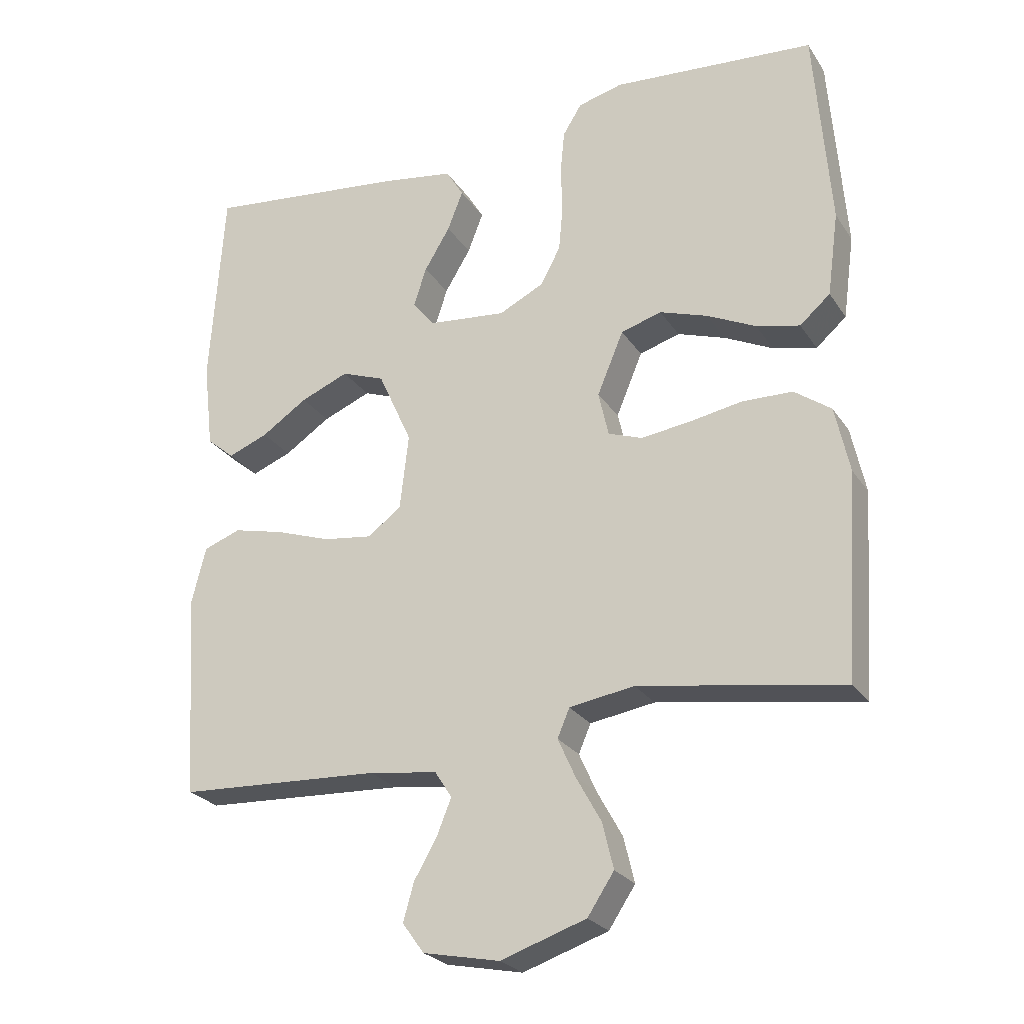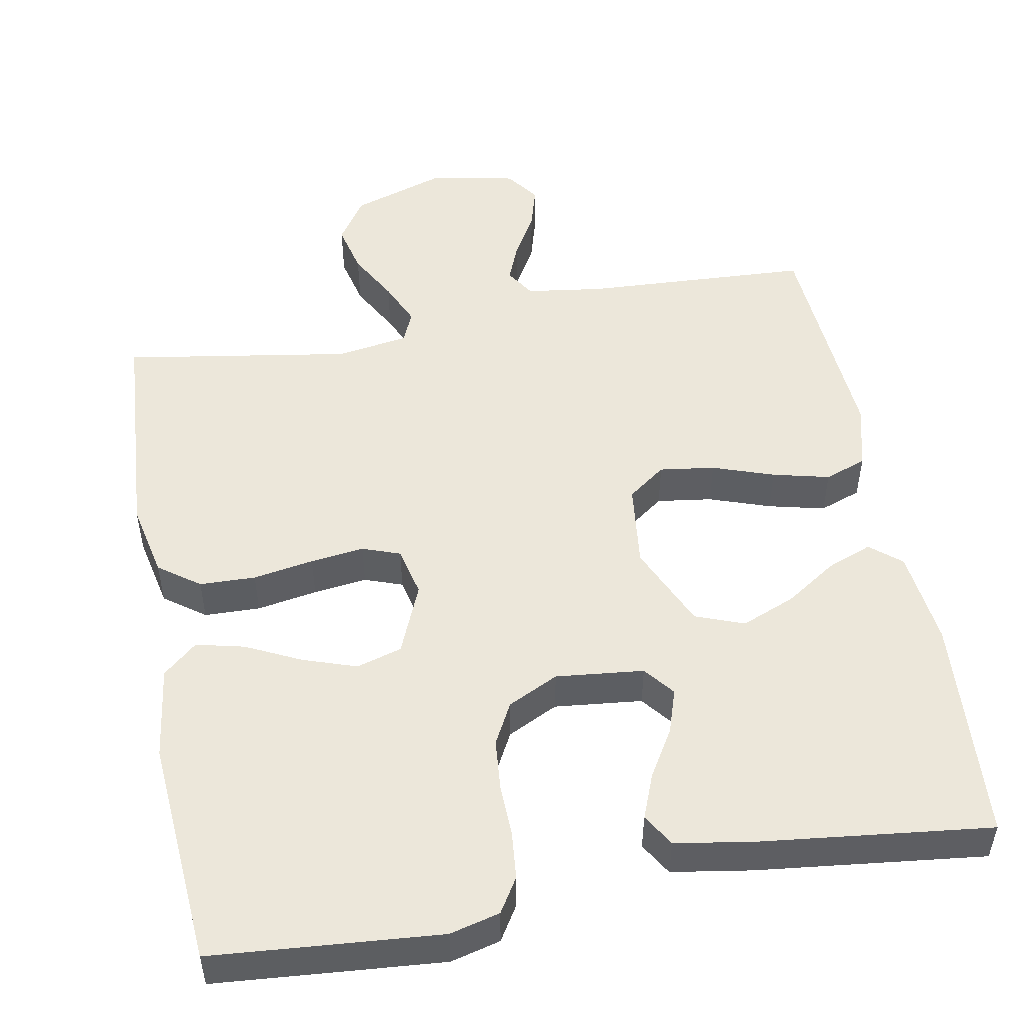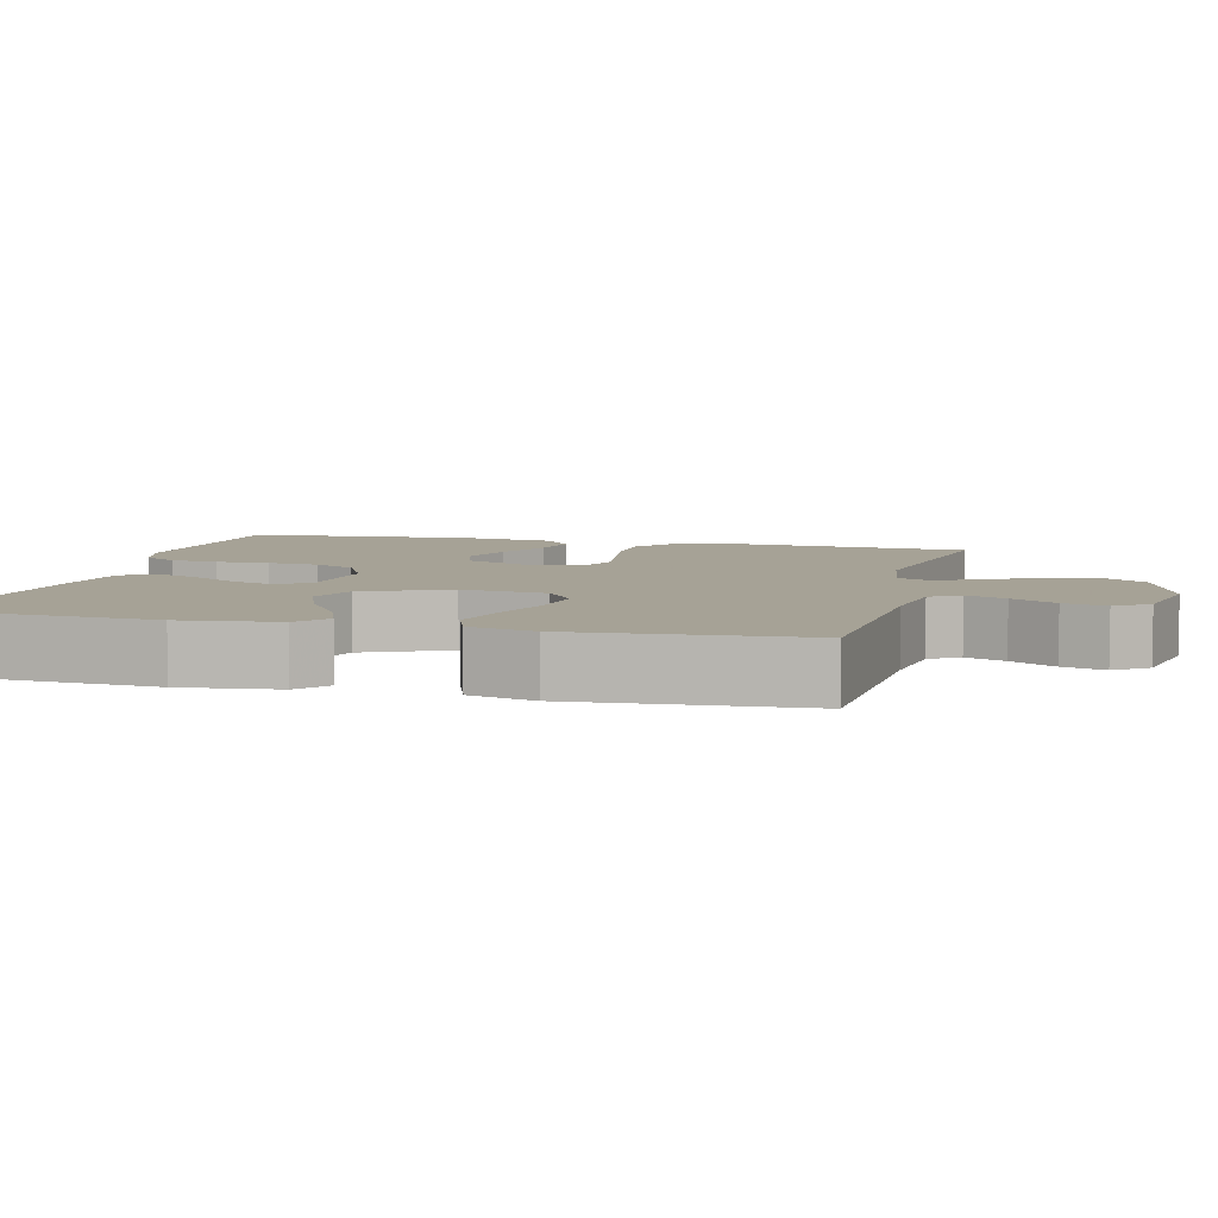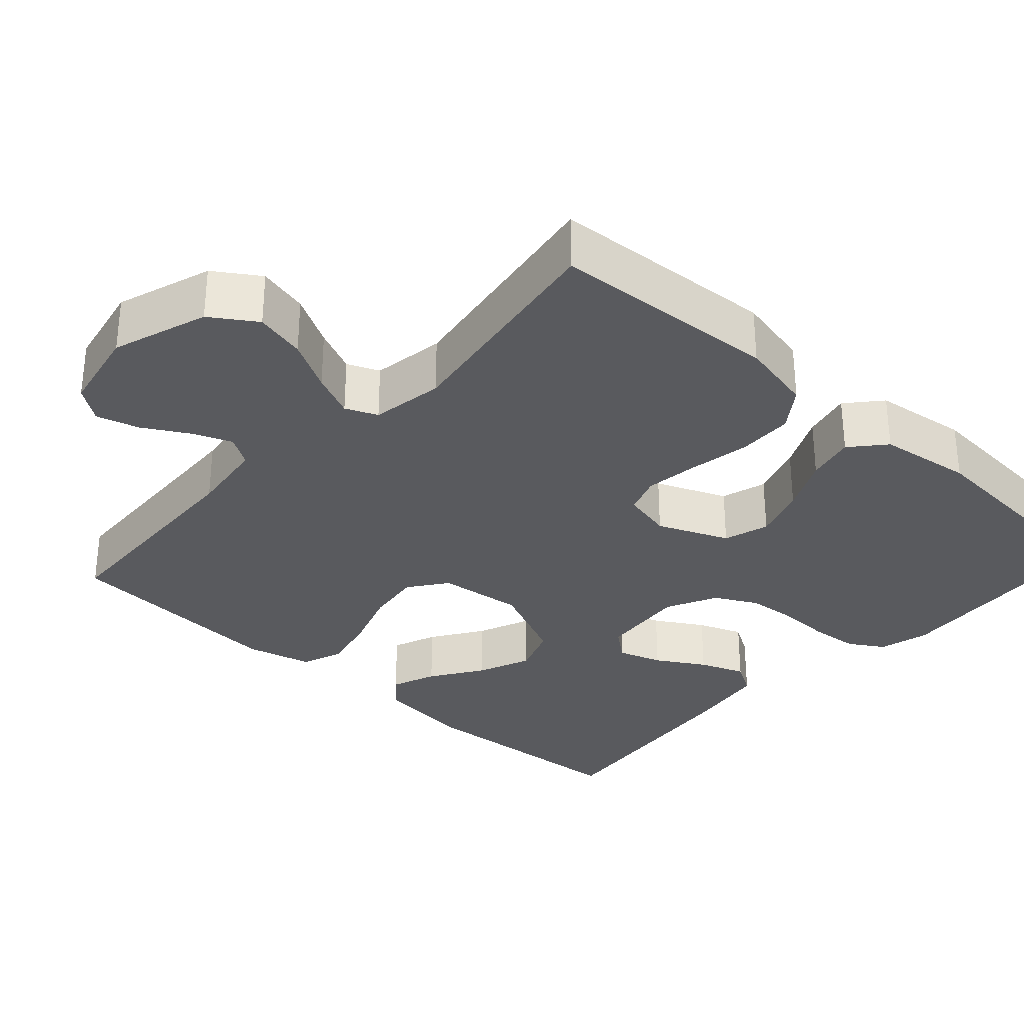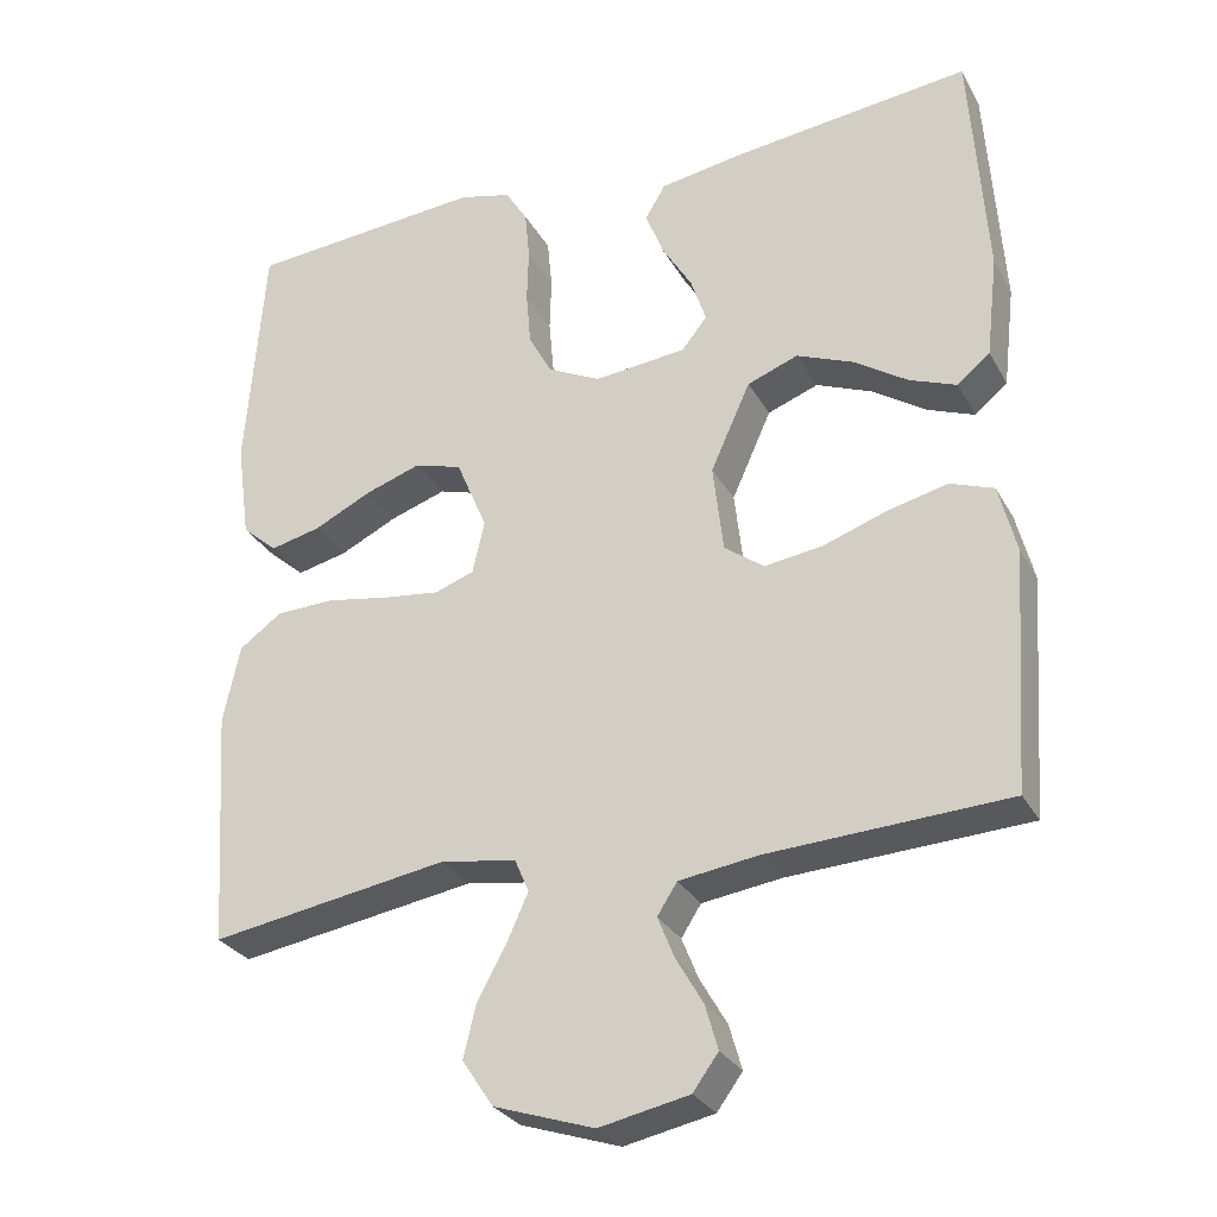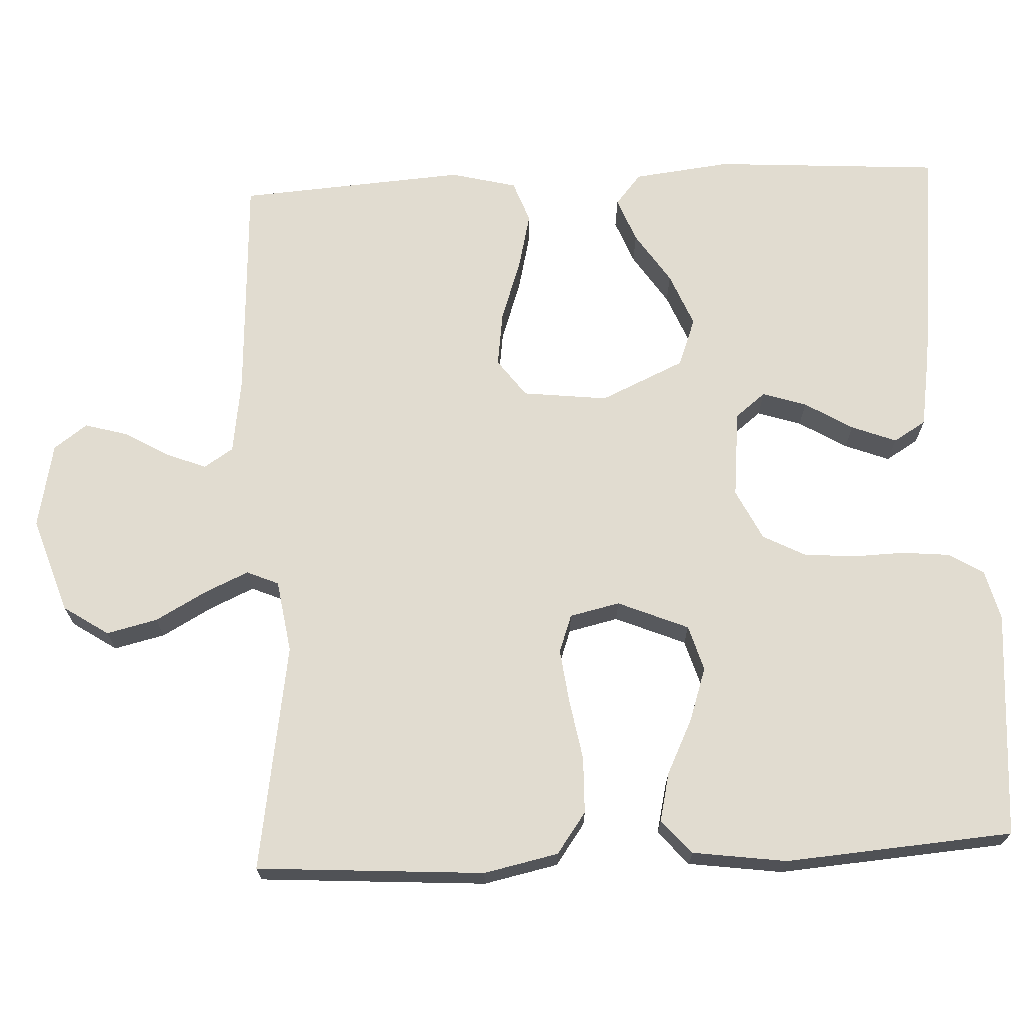
<metadata>
{"format":"obj","ext":"obj","renderer":"f3d","projection":"perspective","resolution":1024,"background":"white","views":[{"elev":-25.3,"azim":-154.2,"up":"+Z"},{"elev":50.8,"azim":-10.4,"up":"+Y"},{"elev":6.3,"azim":104.2,"up":"+Y"},{"elev":-31.5,"azim":-132.4,"up":"+Y"},{"elev":-29.1,"azim":24.1,"up":"+Z"},{"elev":69.4,"azim":-92.7,"up":"+Y"}]}
</metadata>
<code>
v 0.5 0.07 0.5
v 0.52 0.07 0.2
v 0.505 0.07 0.072
v 0.464 0.07 0.038
v 0.405 0.07 0.061
v 0.337 0.07 0.106
v 0.266 0.07 0.135
v 0.202 0.07 0.111
v 0.152 0.07 0
v 0.165 0.07 -0.112
v 0.215 0.07 -0.149
v 0.288 0.07 -0.139
v 0.369 0.07 -0.111
v 0.444 0.07 -0.093
v 0.499 0.07 -0.113
v 0.521 0.07 -0.2
v 0.5 0.07 -0.5
v 0.2 0.07 -0.515
v 0.099 0.07 -0.529
v 0.074 0.07 -0.568
v 0.095 0.07 -0.62
v 0.129 0.07 -0.679
v 0.145 0.07 -0.735
v 0.113 0.07 -0.779
v 0 0.07 -0.802
v -0.126 0.07 -0.76
v -0.165 0.07 -0.701
v -0.149 0.07 -0.634
v -0.112 0.07 -0.567
v -0.086 0.07 -0.509
v -0.104 0.07 -0.467
v -0.2 0.07 -0.452
v -0.5 0.07 -0.5
v -0.52 0.07 -0.2
v -0.499 0.07 -0.102
v -0.445 0.07 -0.063
v -0.371 0.07 -0.061
v -0.291 0.07 -0.075
v -0.22 0.07 -0.084
v -0.17 0.07 -0.066
v -0.155 0.07 0
v -0.194 0.07 0.093
v -0.254 0.07 0.111
v -0.325 0.07 0.087
v -0.397 0.07 0.052
v -0.461 0.07 0.037
v -0.506 0.07 0.076
v -0.523 0.07 0.2
v -0.5 0.07 0.5
v -0.2 0.07 0.524
v -0.134 0.07 0.507
v -0.106 0.07 0.462
v -0.1 0.07 0.399
v -0.102 0.07 0.329
v -0.096 0.07 0.262
v -0.067 0.07 0.207
v 0 0.07 0.174
v 0.116 0.07 0.186
v 0.148 0.07 0.226
v 0.129 0.07 0.284
v 0.091 0.07 0.347
v 0.068 0.07 0.406
v 0.094 0.07 0.449
v 0.2 0.07 0.466
v 0.5 0 0.5
v 0.52 0 0.2
v 0.505 0 0.072
v 0.464 0 0.038
v 0.405 0 0.061
v 0.337 0 0.106
v 0.266 0 0.135
v 0.202 0 0.111
v 0.152 0 0
v 0.165 0 -0.112
v 0.215 0 -0.149
v 0.288 0 -0.139
v 0.369 0 -0.111
v 0.444 0 -0.093
v 0.499 0 -0.113
v 0.521 0 -0.2
v 0.5 0 -0.5
v 0.2 0 -0.515
v 0.099 0 -0.529
v 0.074 0 -0.568
v 0.095 0 -0.62
v 0.129 0 -0.679
v 0.145 0 -0.735
v 0.113 0 -0.779
v 0 0 -0.802
v -0.126 0 -0.76
v -0.165 0 -0.701
v -0.149 0 -0.634
v -0.112 0 -0.567
v -0.086 0 -0.509
v -0.104 0 -0.467
v -0.2 0 -0.452
v -0.5 0 -0.5
v -0.52 0 -0.2
v -0.499 0 -0.102
v -0.445 0 -0.063
v -0.371 0 -0.061
v -0.291 0 -0.075
v -0.22 0 -0.084
v -0.17 0 -0.066
v -0.155 0 0
v -0.194 0 0.093
v -0.254 0 0.111
v -0.325 0 0.087
v -0.397 0 0.052
v -0.461 0 0.037
v -0.506 0 0.076
v -0.523 0 0.2
v -0.5 0 0.5
v -0.2 0 0.524
v -0.134 0 0.507
v -0.106 0 0.462
v -0.1 0 0.399
v -0.102 0 0.329
v -0.096 0 0.262
v -0.067 0 0.207
v 0 0 0.174
v 0.116 0 0.186
v 0.148 0 0.226
v 0.129 0 0.284
v 0.091 0 0.347
v 0.068 0 0.406
v 0.094 0 0.449
v 0.2 0 0.466
f 60 61 62 63
f 59 60 63 64
f 51 52 53 54
f 51 54 55
f 50 51 55
f 49 50 55
f 48 49 55 56
f 44 45 46 47
f 43 44 47 48
f 42 43 48 56
f 35 36 37 38
f 35 38 39
f 32 33 34 35
f 31 32 35 39
f 30 31 39 40
f 26 27 28 29
f 26 29 30
f 25 26 30
f 21 22 23 24
f 20 21 24 25
f 15 16 17 18
f 15 18 19
f 12 13 14 15
f 11 12 15 19
f 10 11 19 20
f 3 4 5 6
f 3 6 7
f 2 3 7
f 59 64 1 2
f 58 59 2 7
f 57 58 7 8
f 41 42 56 57
f 41 57 8 9
f 25 30 40 41
f 20 25 41
f 9 10 20 41
f 127 126 125 124
f 128 127 124 123
f 118 117 116 115
f 119 118 115
f 119 115 114
f 119 114 113
f 120 119 113 112
f 111 110 109 108
f 112 111 108 107
f 120 112 107 106
f 102 101 100 99
f 103 102 99
f 99 98 97 96
f 103 99 96 95
f 104 103 95 94
f 93 92 91 90
f 94 93 90
f 94 90 89
f 88 87 86 85
f 89 88 85 84
f 82 81 80 79
f 83 82 79
f 79 78 77 76
f 83 79 76 75
f 84 83 75 74
f 70 69 68 67
f 71 70 67
f 71 67 66
f 66 65 128 123
f 71 66 123 122
f 72 71 122 121
f 121 120 106 105
f 73 72 121 105
f 105 104 94 89
f 105 89 84
f 105 84 74 73
f 1 65 66 2
f 2 66 67 3
f 3 67 68 4
f 4 68 69 5
f 5 69 70 6
f 6 70 71 7
f 7 71 72 8
f 8 72 73 9
f 9 73 74 10
f 10 74 75 11
f 11 75 76 12
f 12 76 77 13
f 13 77 78 14
f 14 78 79 15
f 15 79 80 16
f 16 80 81 17
f 17 81 82 18
f 18 82 83 19
f 19 83 84 20
f 20 84 85 21
f 21 85 86 22
f 22 86 87 23
f 23 87 88 24
f 24 88 89 25
f 25 89 90 26
f 26 90 91 27
f 27 91 92 28
f 28 92 93 29
f 29 93 94 30
f 30 94 95 31
f 31 95 96 32
f 32 96 97 33
f 33 97 98 34
f 34 98 99 35
f 35 99 100 36
f 36 100 101 37
f 37 101 102 38
f 38 102 103 39
f 39 103 104 40
f 40 104 105 41
f 41 105 106 42
f 42 106 107 43
f 43 107 108 44
f 44 108 109 45
f 45 109 110 46
f 46 110 111 47
f 47 111 112 48
f 48 112 113 49
f 49 113 114 50
f 50 114 115 51
f 51 115 116 52
f 52 116 117 53
f 53 117 118 54
f 54 118 119 55
f 55 119 120 56
f 56 120 121 57
f 57 121 122 58
f 58 122 123 59
f 59 123 124 60
f 60 124 125 61
f 61 125 126 62
f 62 126 127 63
f 63 127 128 64
f 64 128 65 1

</code>
